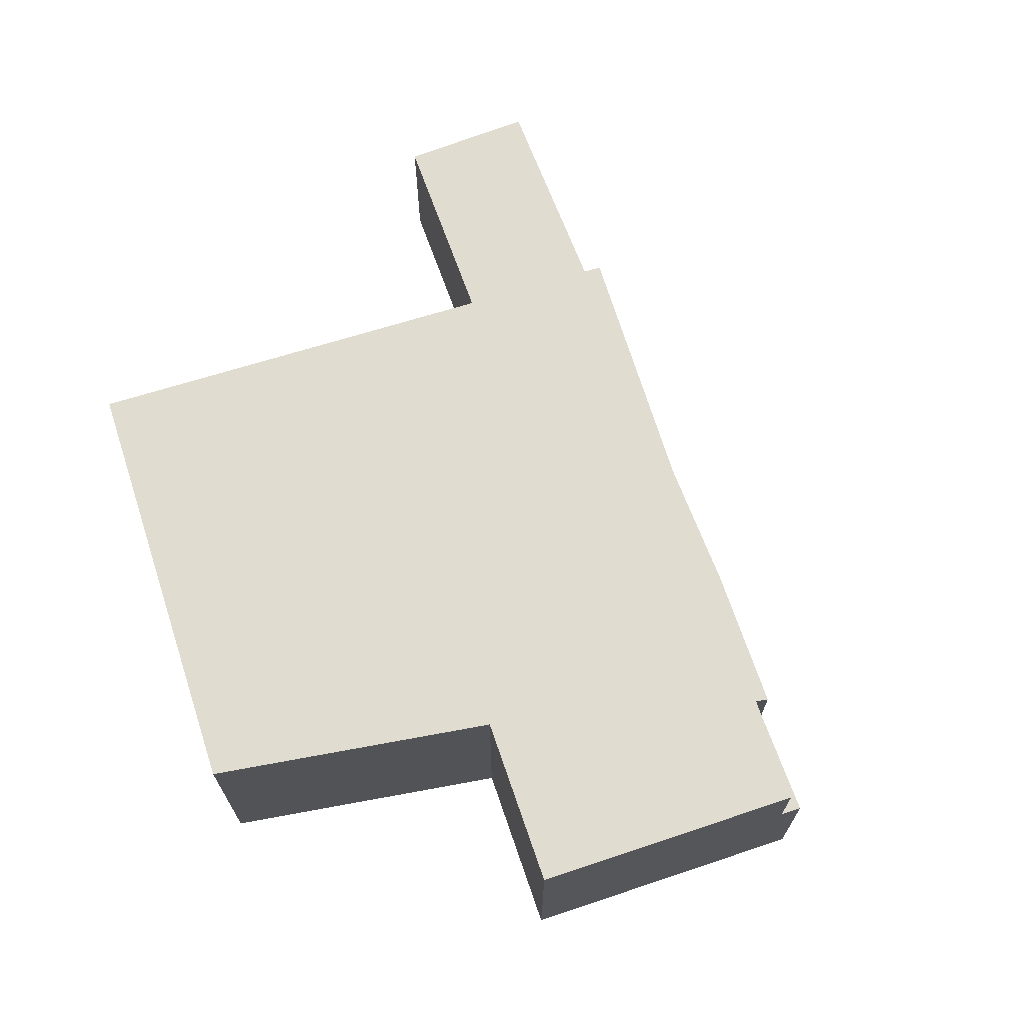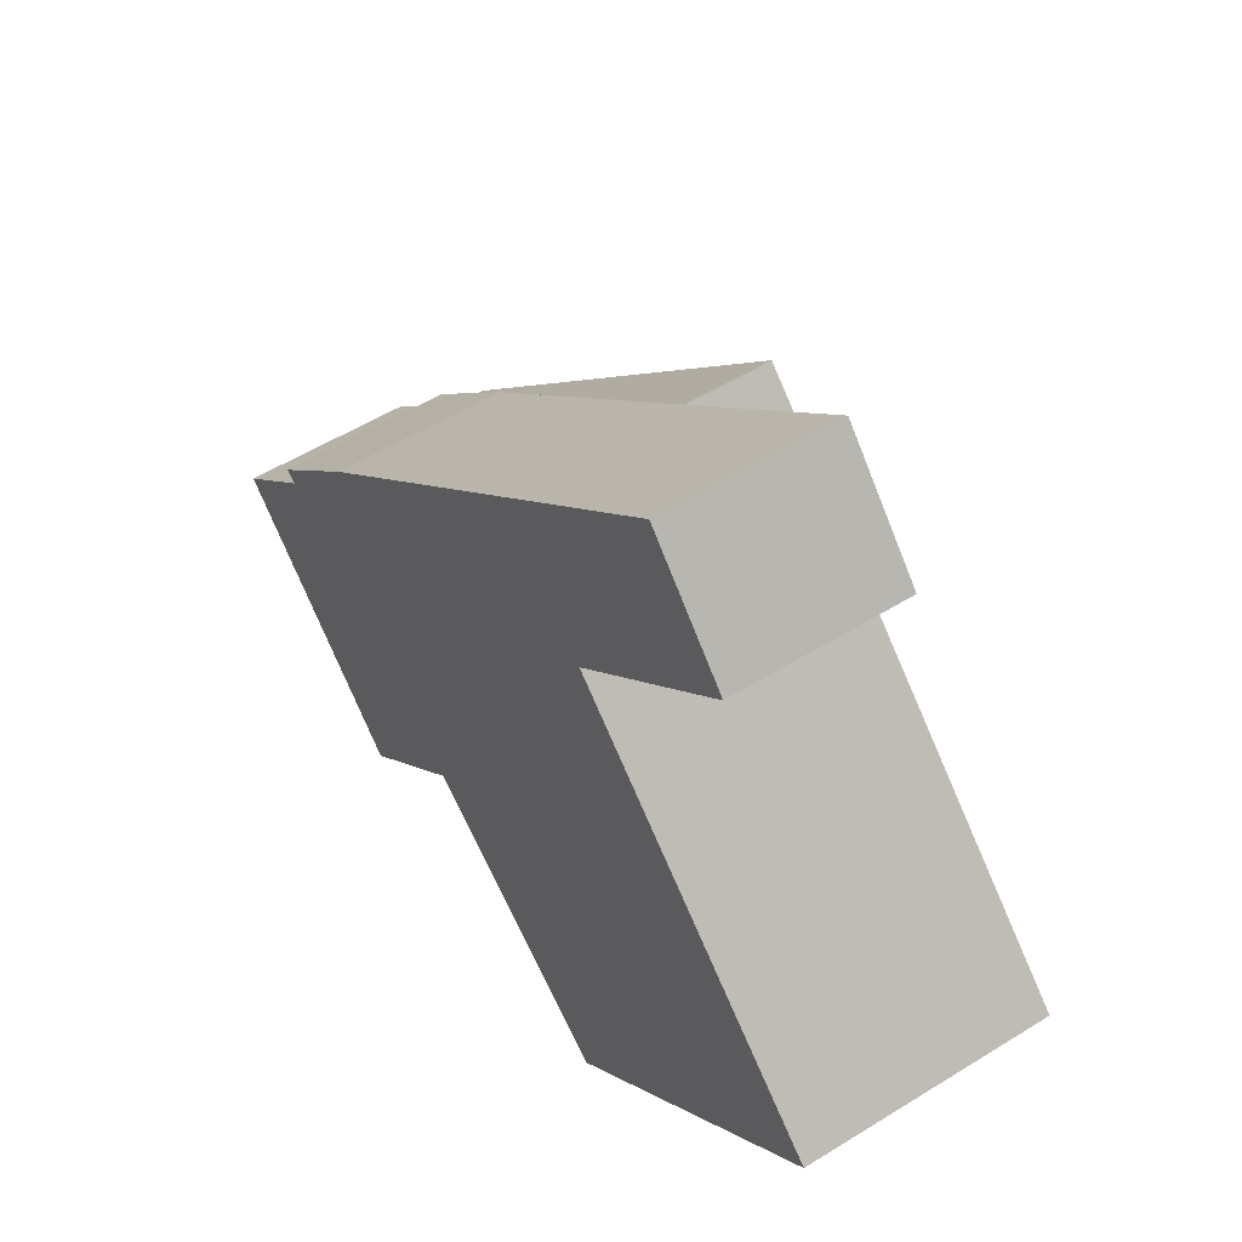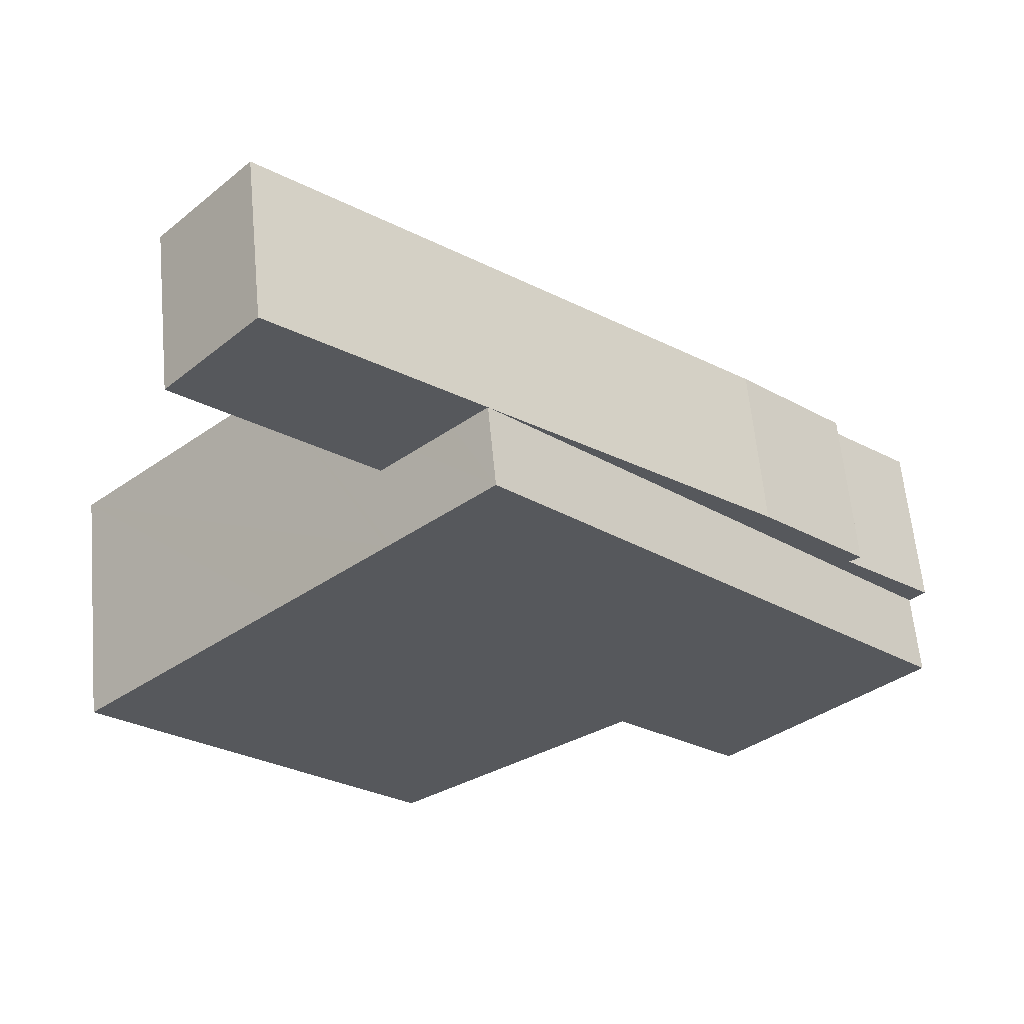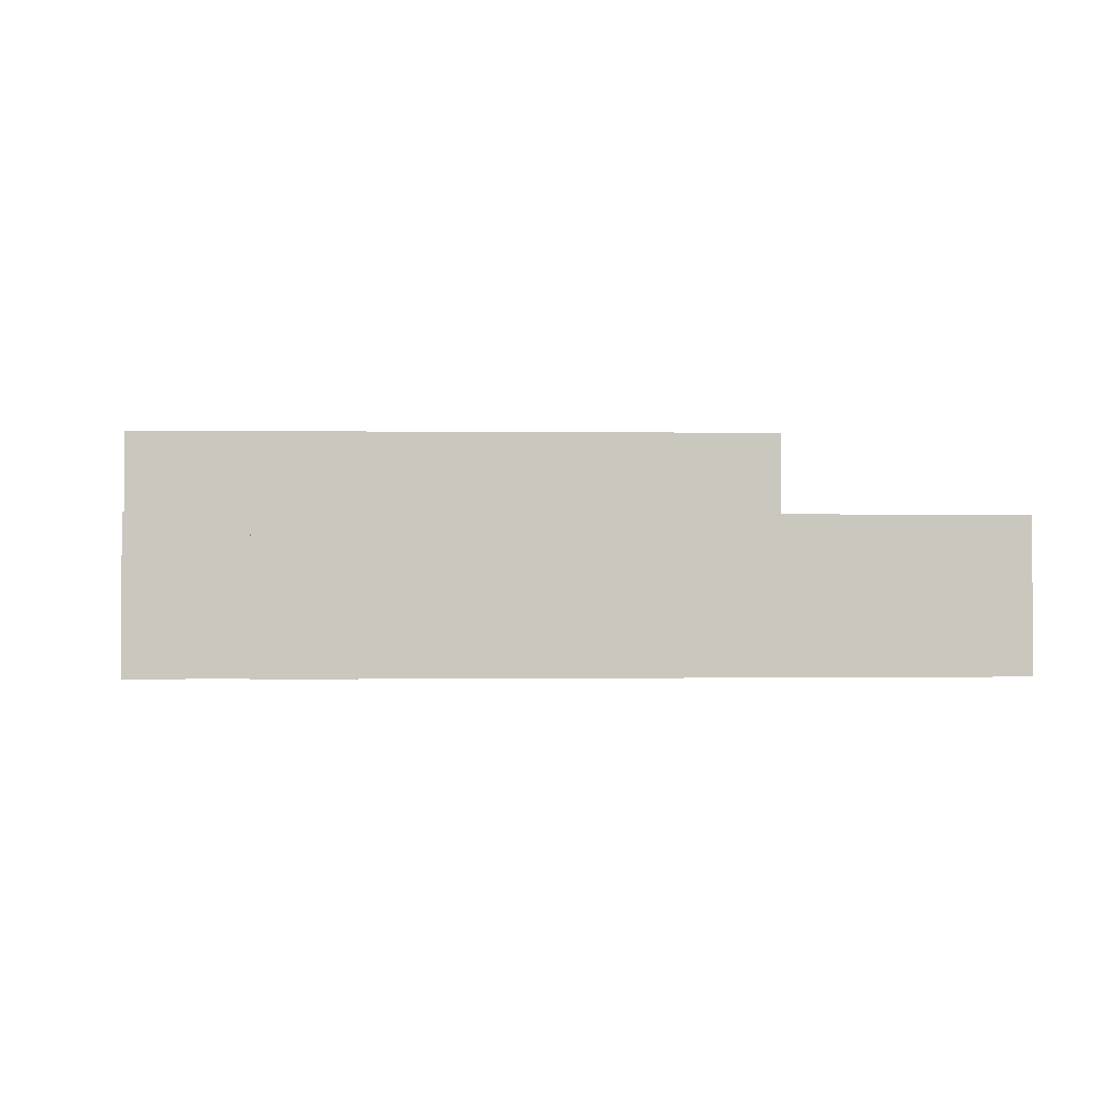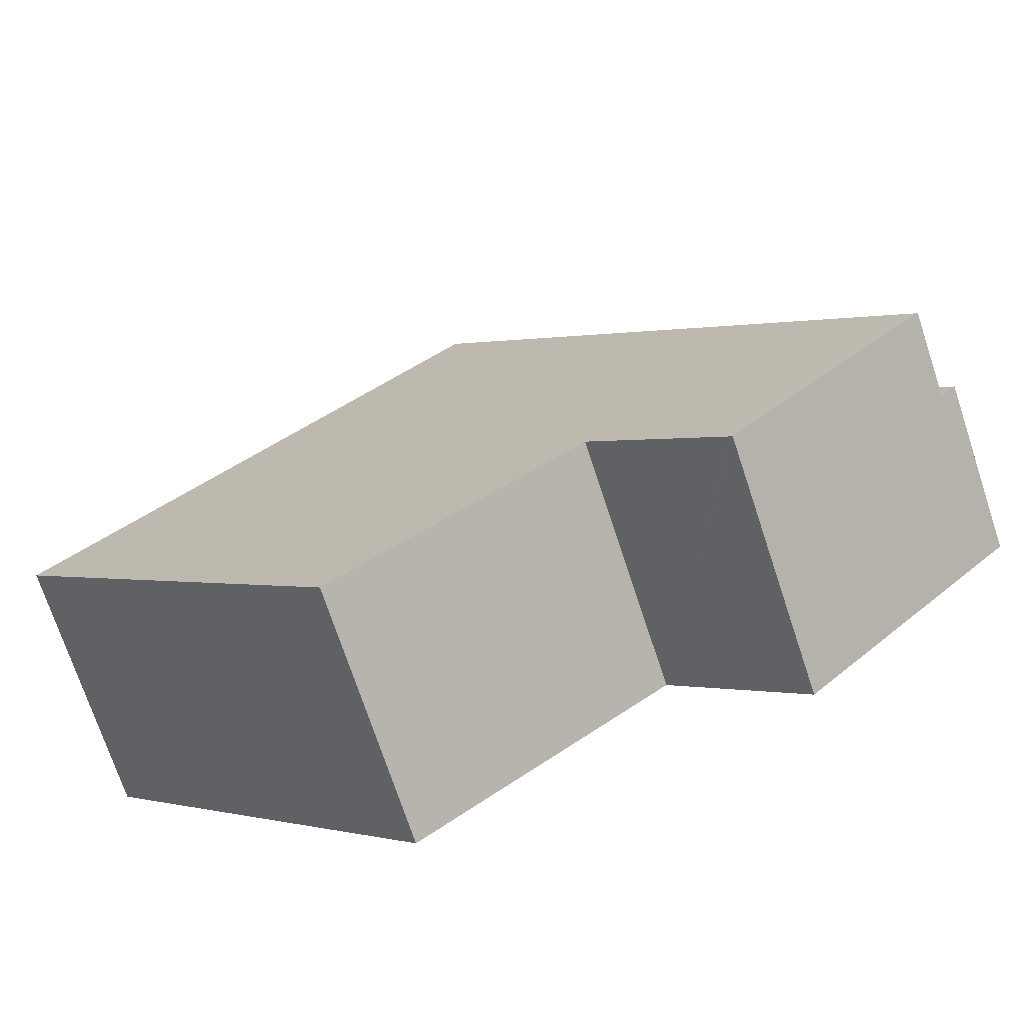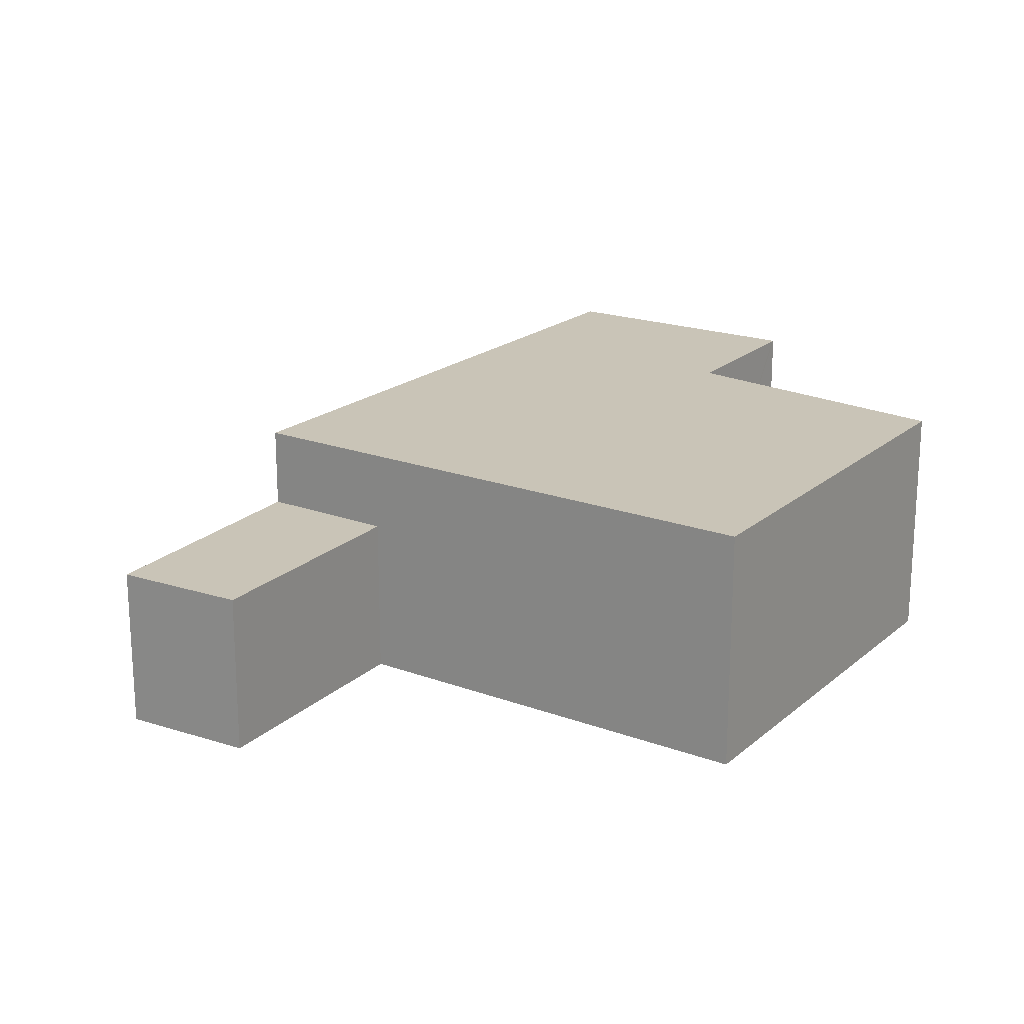
<metadata>
{"format":"obj","ext":"obj","renderer":"f3d","projection":"perspective","resolution":1024,"background":"white","views":[{"elev":69.5,"azim":-153.1,"up":"+Y"},{"elev":53.3,"azim":56.4,"up":"+Z"},{"elev":61.0,"azim":174.7,"up":"+Z"},{"elev":-1.2,"azim":-48.6,"up":"+Y"},{"elev":-72.4,"azim":-161.7,"up":"+Z"},{"elev":19.9,"azim":78.6,"up":"+Y"}]}
</metadata>
<code>
v  3.216 2.785 3.413
v  1.592 2.785 1.495
v  1.399 2.785 1.628
v  2.677 2.785 2.241
v  7.98 2.785 7.714
v  0.097 2.785 -0.099
v  0.255 2.785 -0.258
v  0 2.785 1.705e-16
v  0.02 2.785 0.019
v  1.592 -9.154e-17 1.495
v  1.399 -9.969e-17 1.628
v  0.255 1.58e-17 -0.258
v  0 0 0
v  0.097 6.062e-18 -0.099
v  3.216 -2.09e-16 3.413
v  7.98 -4.723e-16 7.714
v  0.02 -1.163e-18 0.019
v  2.677 -1.372e-16 2.241
v  9.715 2.785 6.033
v  11.26 2.785 10.67
v  12.81 2.785 8.949
v  9.649 2.785 6.097
v  11.26 -6.535e-16 10.67
v  12.81 -5.48e-16 8.949
v  9.649 -3.733e-16 6.097
v  9.715 -3.694e-16 6.033
v  9.649 4.17 6.097
v  2.677 4.17 2.241
v  7.98 4.17 7.714
v  1.653 4.17 -1.676
v  3.537 4.17 -3.586
v  9.715 4.17 6.033
v  11.54 4.17 4.261
v  3.581 4.17 -3.544
v  5.688 4.17 -1.5
v  5.844 4.17 -1.62
v  9.709 4.17 -4.574
v  15.09 4.17 0.828
v  0.255 4.17 -0.258
v  15.09 -5.07e-17 0.828
v  11.54 -2.609e-16 4.261
v  9.709 2.801e-16 -4.574
v  5.688 9.185e-17 -1.5
v  3.537 2.196e-16 -3.586
v  3.581 2.17e-16 -3.544
v  5.844 9.92e-17 -1.62
v  1.653 1.026e-16 -1.676
g defaultobject
f 1 2 3
f 2 1 4
f 4 1 5
f 6 4 7
f 4 6 8
f 4 8 9
f 4 9 2
f 10 3 2
f 3 10 11
f 12 6 7
f 6 12 8
f 8 12 13
f 13 12 14
f 11 1 3
f 1 11 15
f 15 5 1
f 5 15 16
f 9 10 2
f 10 9 8
f 10 8 17
f 17 8 13
f 16 4 5
f 4 16 18
f 4 18 7
f 7 18 12
f 10 12 18
f 12 10 17
f 12 17 13
f 12 13 14
f 15 18 16
f 18 15 11
f 18 11 10
f 19 20 21
f 20 19 22
f 20 22 5
f 16 20 5
f 20 16 23
f 23 21 20
f 21 23 24
f 22 16 5
f 16 22 19
f 16 19 25
f 25 19 26
f 24 19 21
f 19 24 26
f 25 23 16
f 23 25 24
f 24 25 26
f 27 28 29
f 28 27 30
f 30 27 31
f 31 27 32
f 31 32 33
f 31 33 34
f 34 33 35
f 35 33 36
f 36 33 37
f 37 33 38
f 30 39 28
f 33 40 38
f 40 33 32
f 40 32 41
f 41 32 27
f 41 27 29
f 41 29 25
f 25 29 16
f 41 25 26
f 40 37 38
f 37 40 42
f 43 34 35
f 34 43 31
f 31 43 44
f 44 43 45
f 42 36 37
f 36 42 46
f 36 46 35
f 35 46 43
f 44 30 31
f 30 44 39
f 39 44 12
f 12 44 47
f 12 28 39
f 28 12 29
f 29 12 18
f 29 18 16
f 47 18 12
f 18 47 44
f 18 44 45
f 18 45 43
f 18 43 46
f 18 46 42
f 18 42 16
f 16 42 41
f 41 42 40
f 16 41 26
f 16 26 25

</code>
